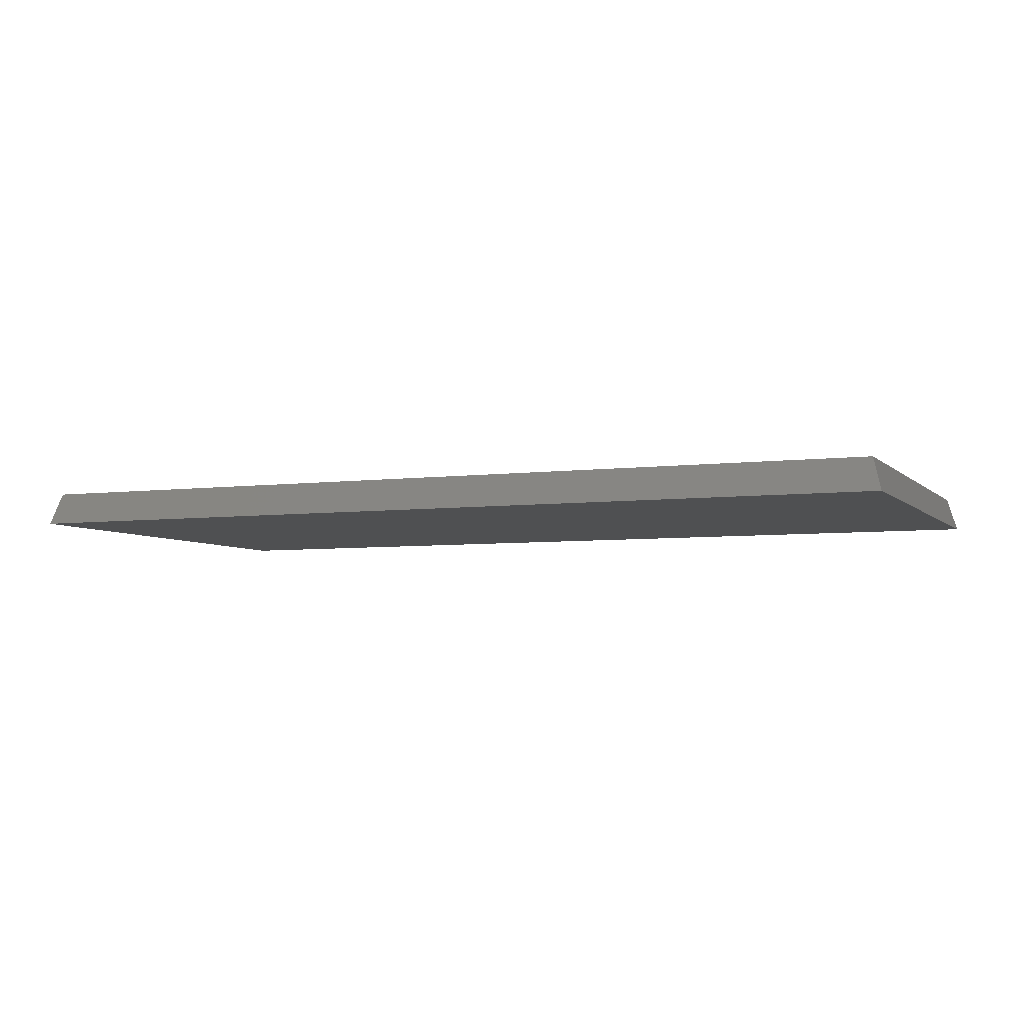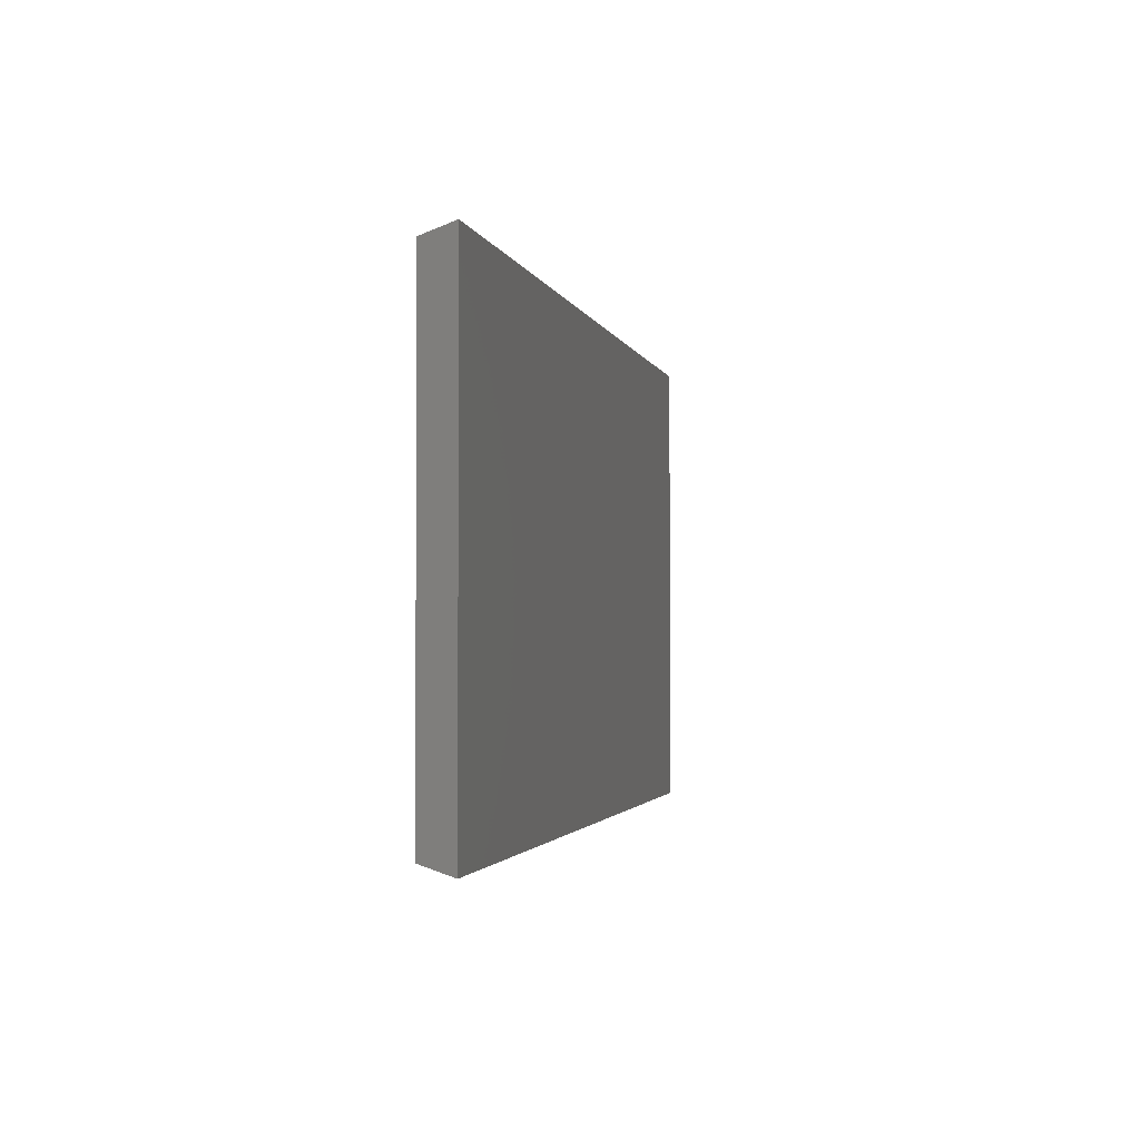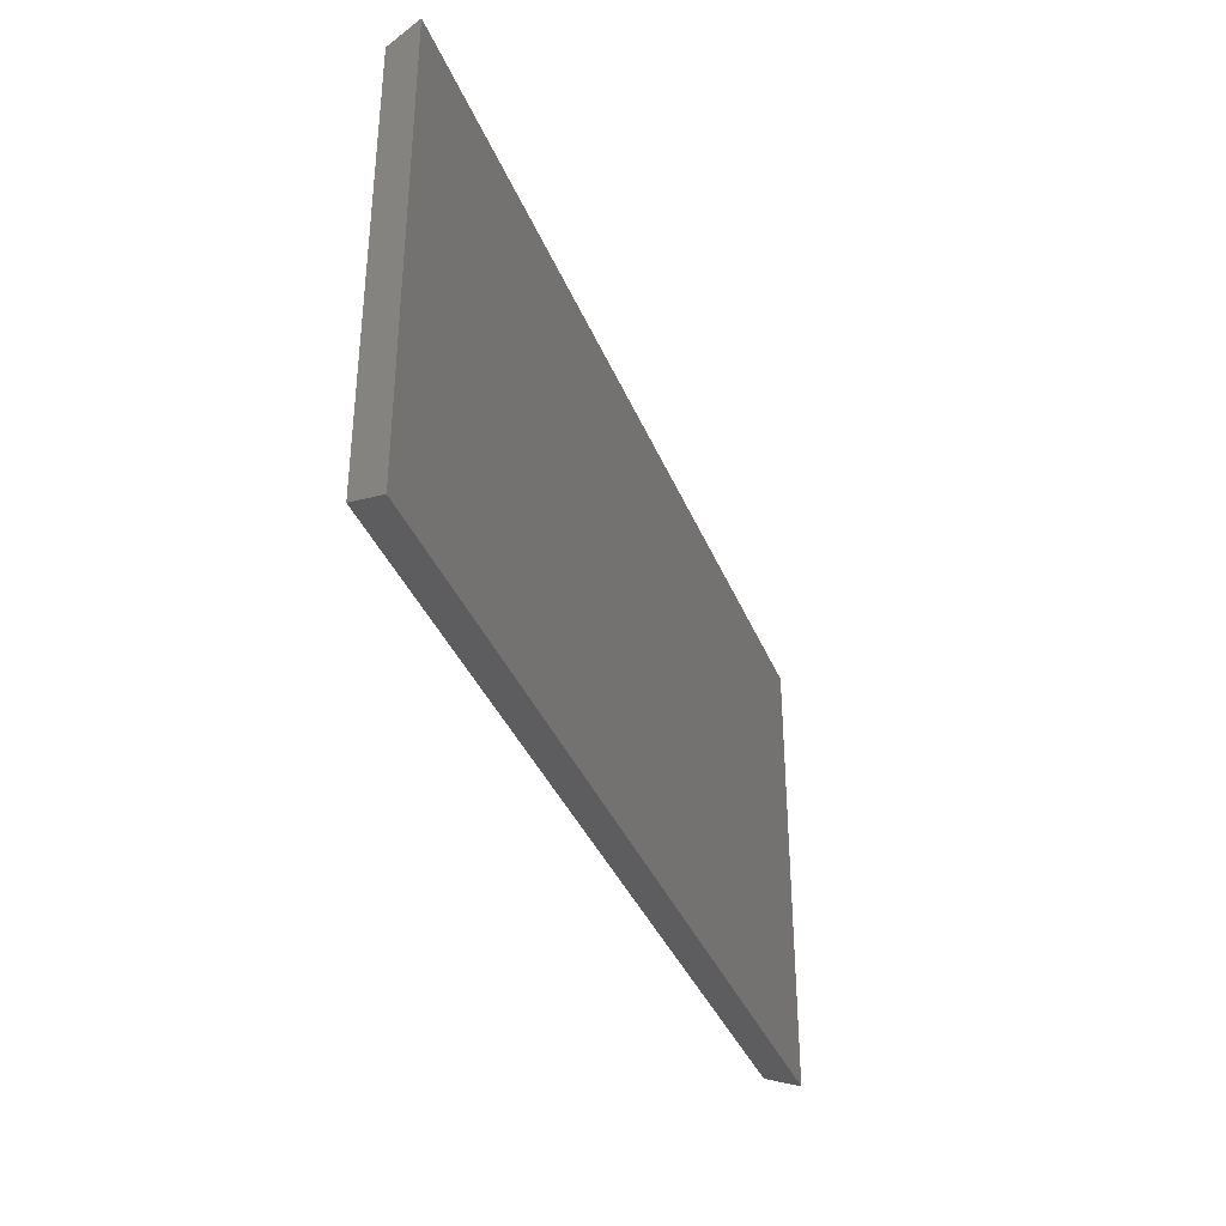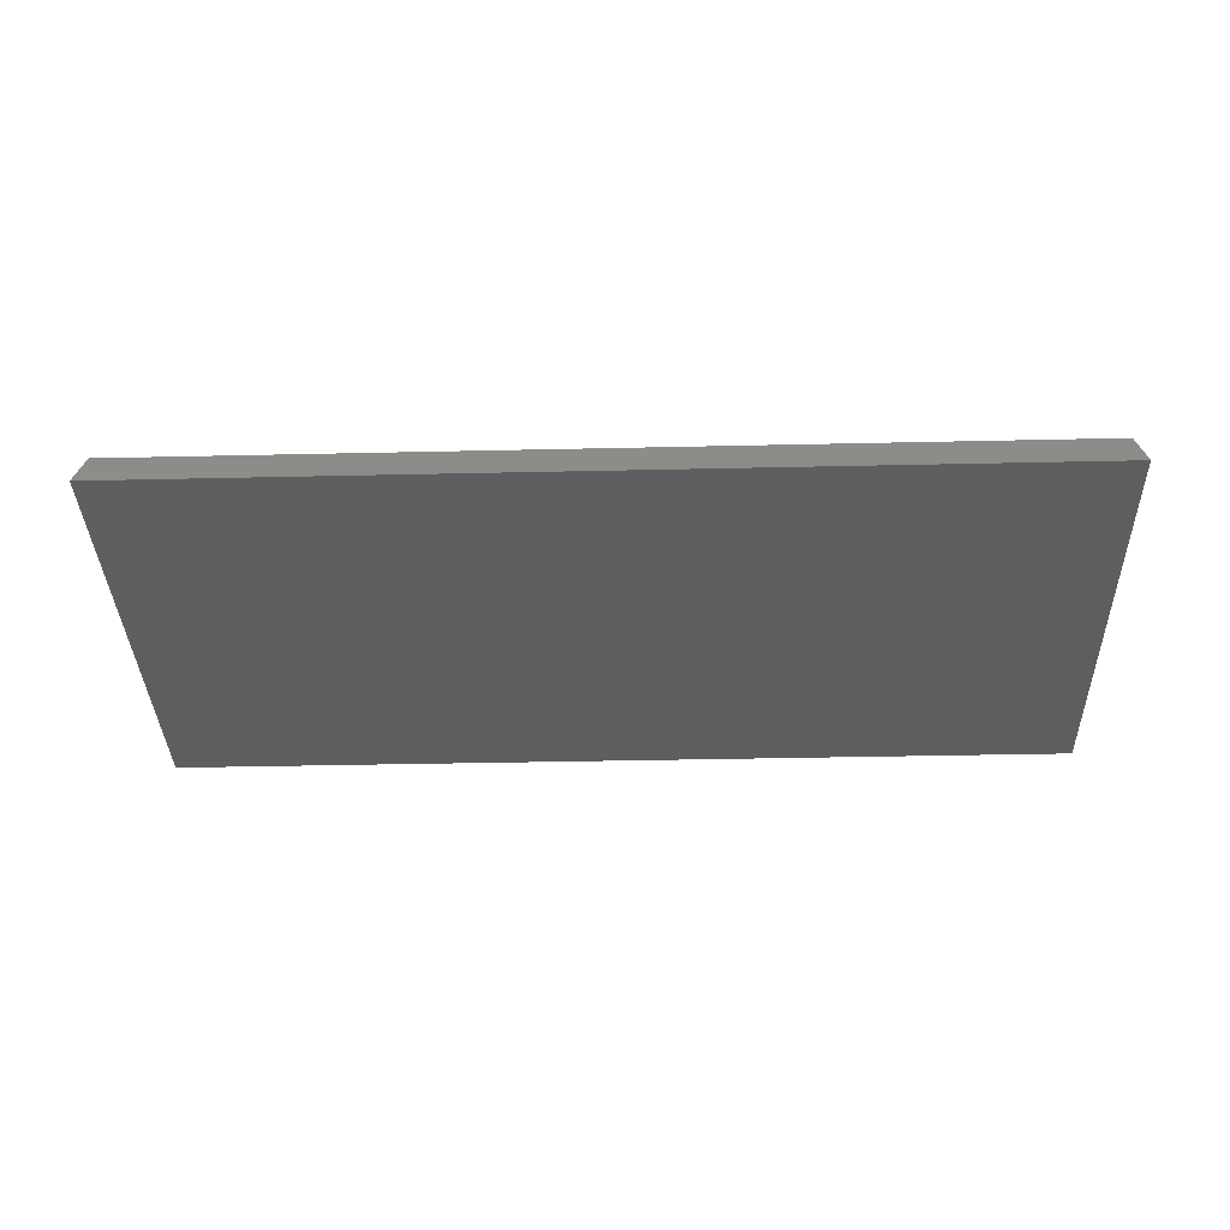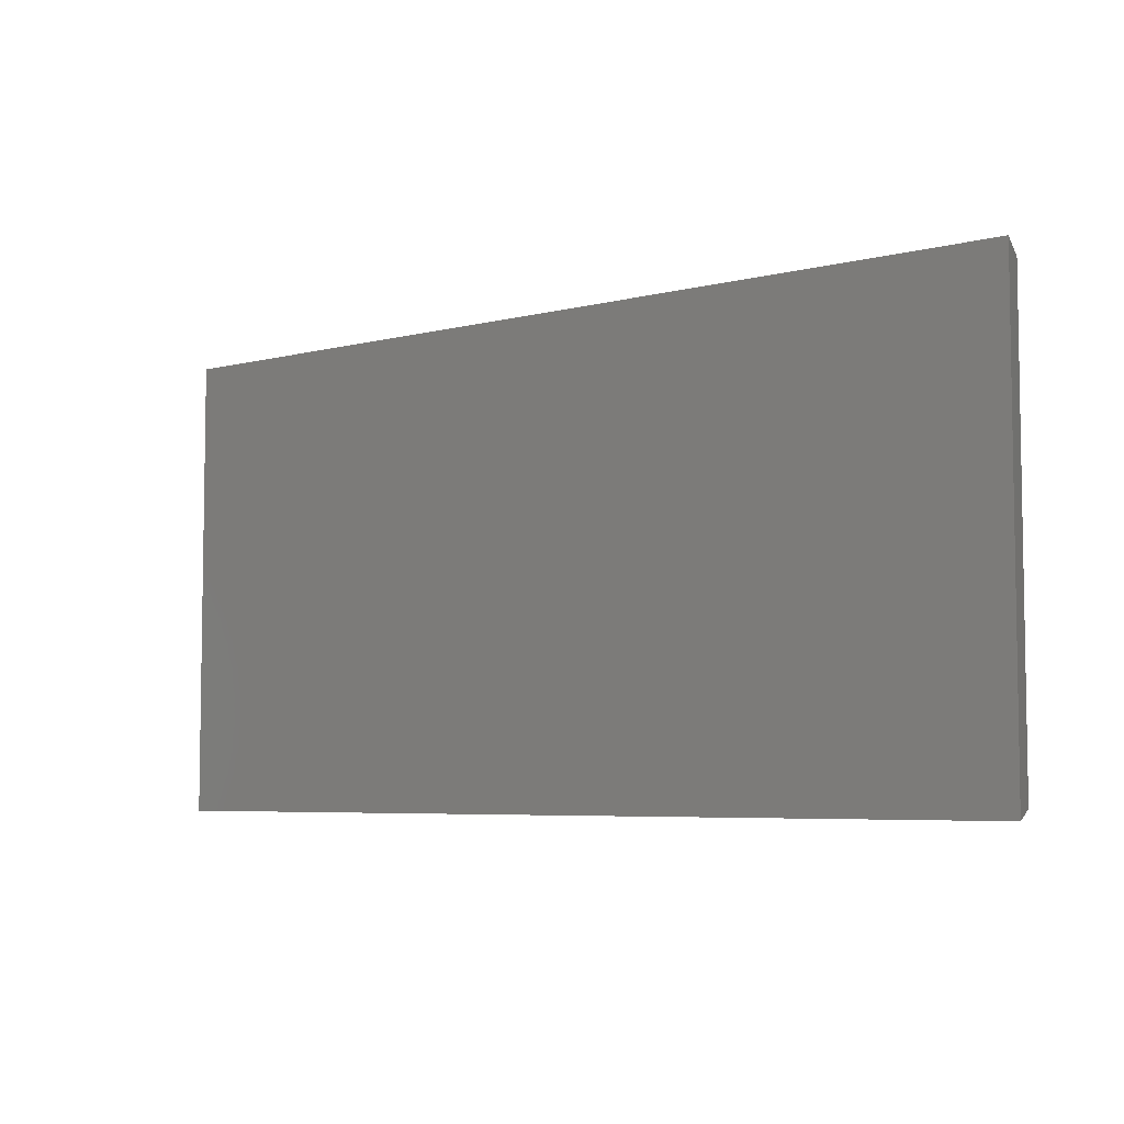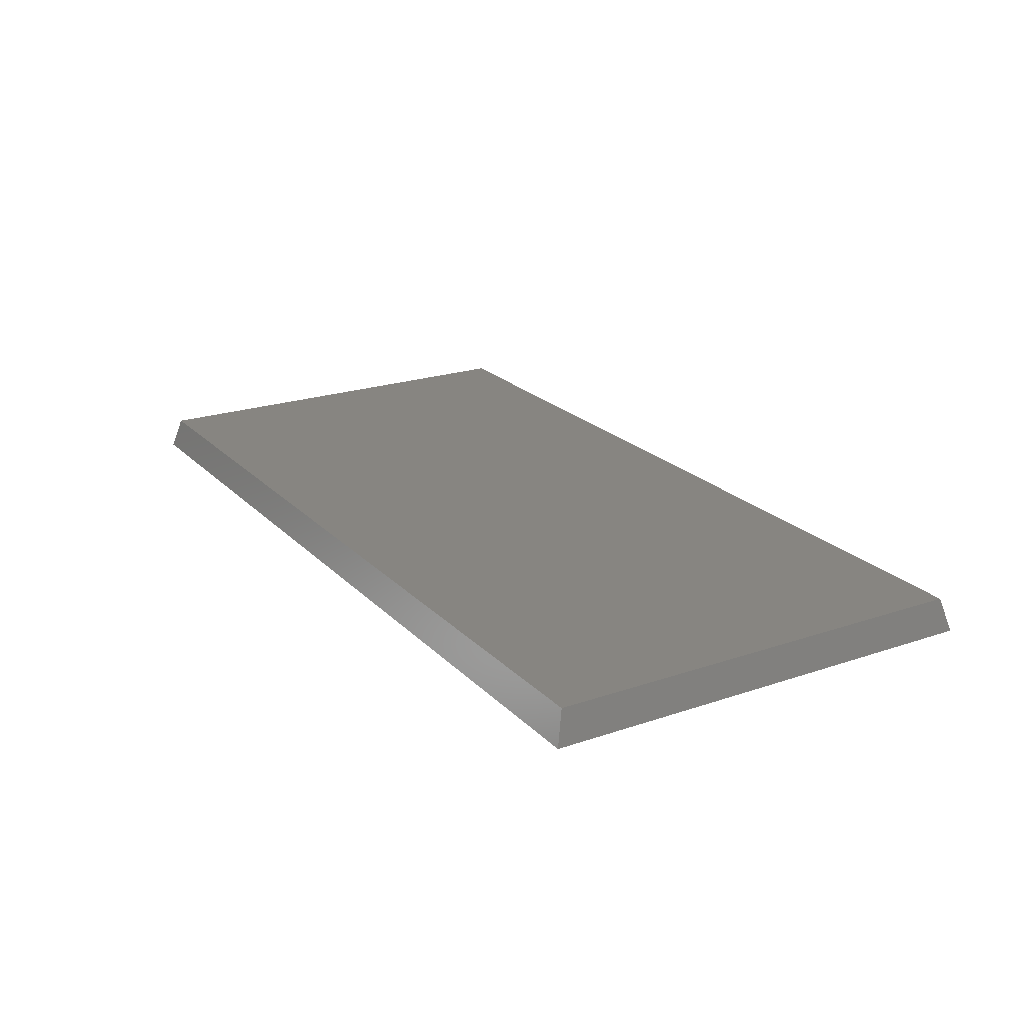
<metadata>
{"format":"stl","ext":"stl","renderer":"f3d","projection":"perspective","resolution":1024,"background":"white","views":[{"elev":-5.3,"azim":-157.5,"up":"+Z"},{"elev":-2.0,"azim":101.8,"up":"+Y"},{"elev":-36.5,"azim":110.2,"up":"+Y"},{"elev":-36.3,"azim":-178.3,"up":"+Z"},{"elev":-5.7,"azim":-142.1,"up":"+Y"},{"elev":21.7,"azim":-121.0,"up":"+Z"}]}
</metadata>
<code>
# stl→obj: 8 verts, 12 faces
v -49 -24 3.6
v 49 -24 3.6
v -49 24 3.6
v 49 24 3.6
v -50 -25 0
v -50 25 0
v 50 -25 0
v 50 25 0
f 1 2 3
f 3 2 4
f 5 6 7
f 7 6 8
f 7 8 2
f 2 8 4
f 7 2 5
f 5 2 1
f 6 5 3
f 3 5 1
f 6 3 8
f 8 3 4

</code>
